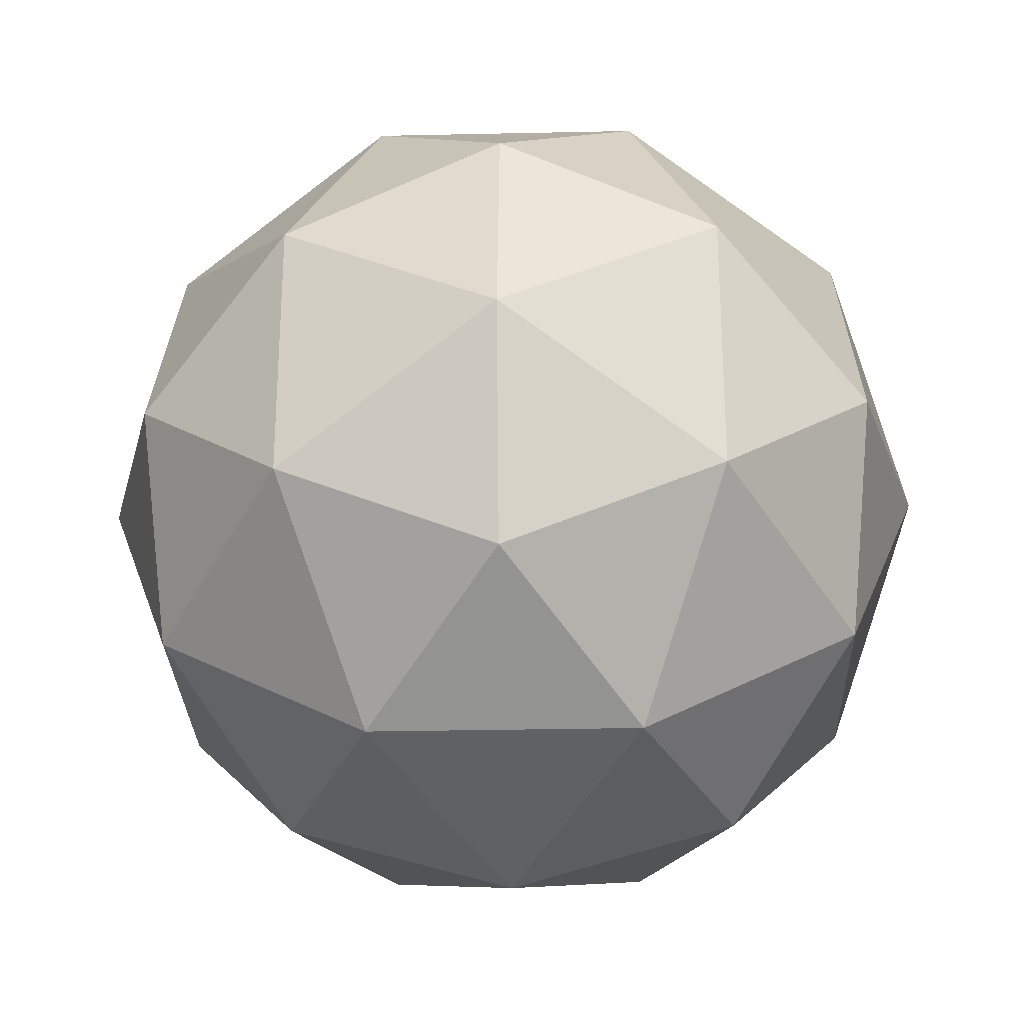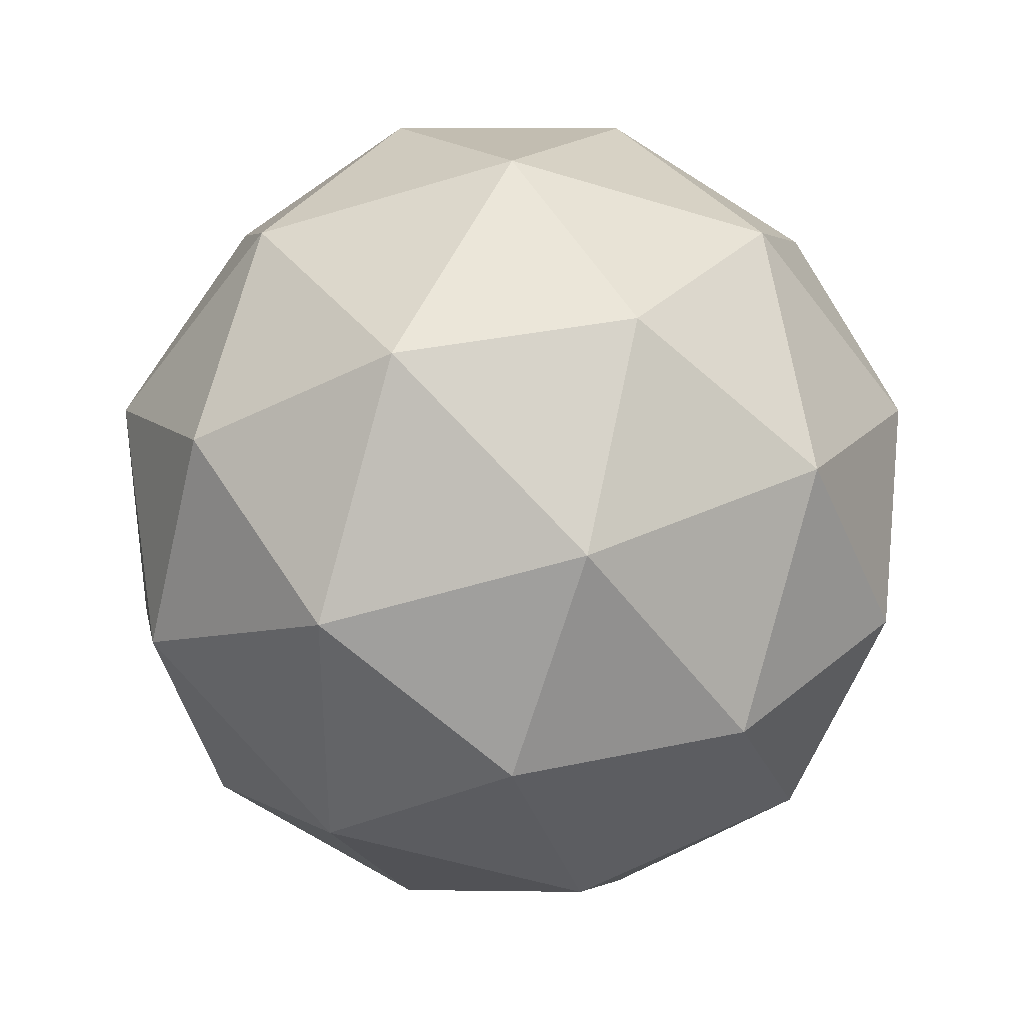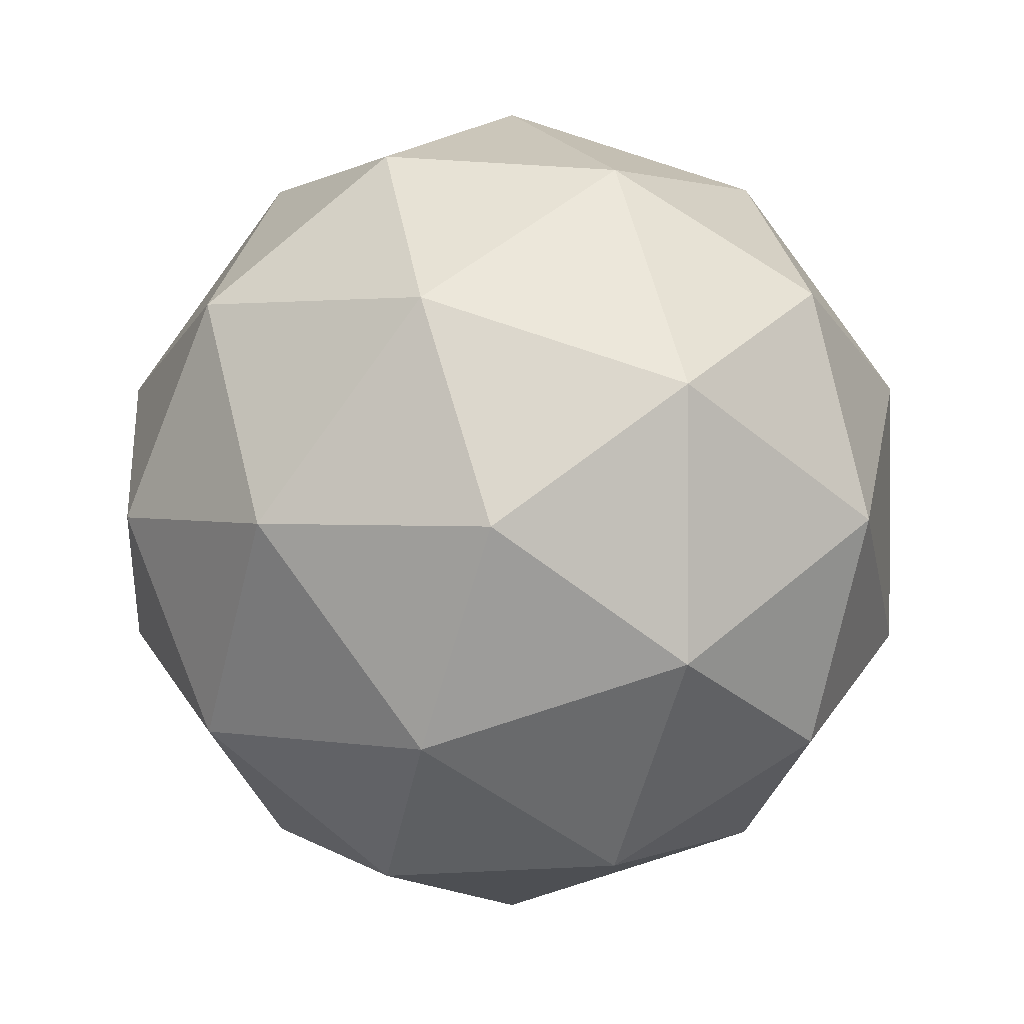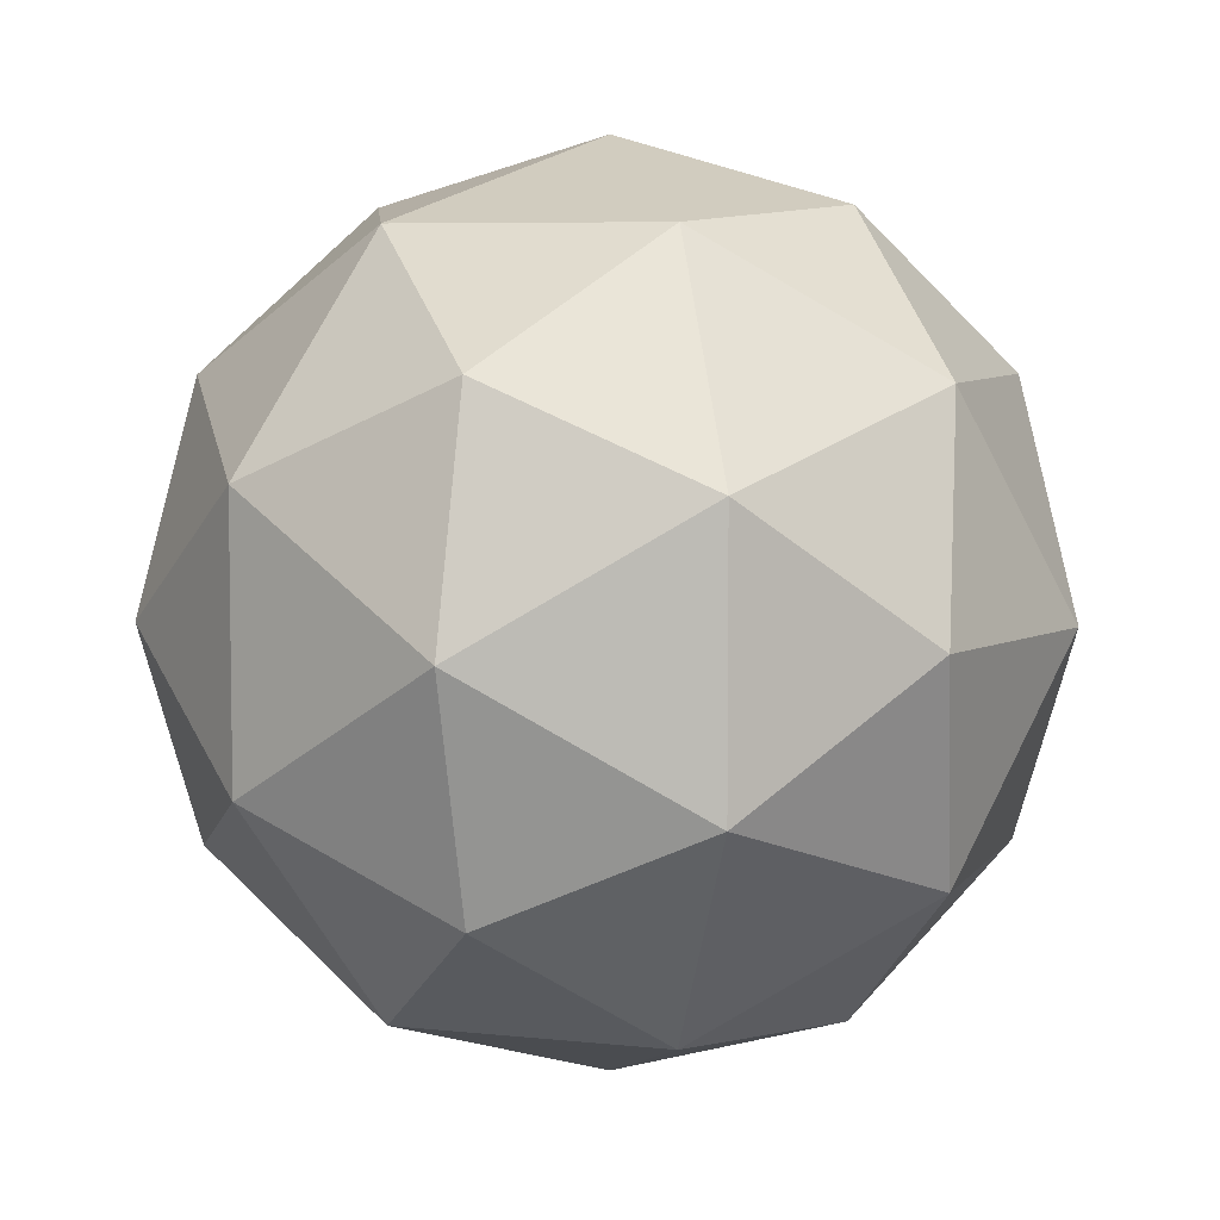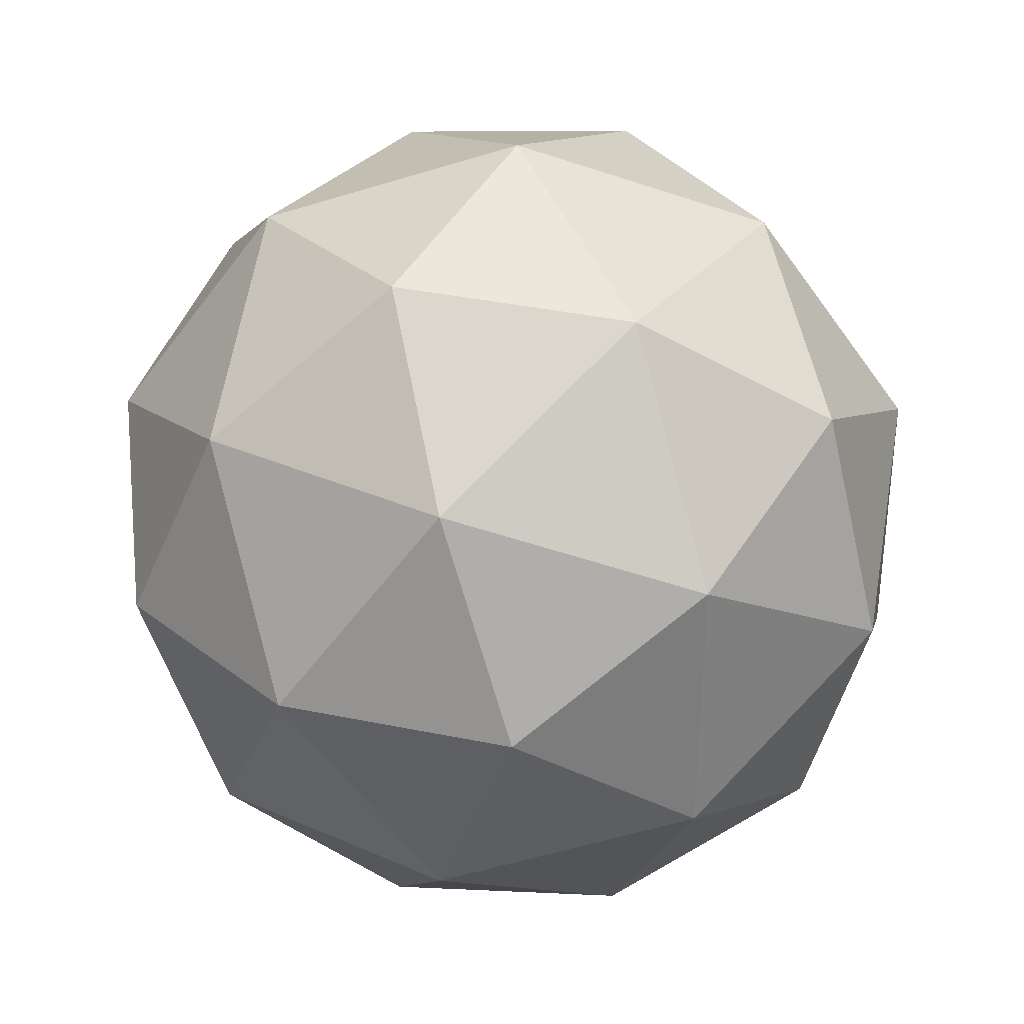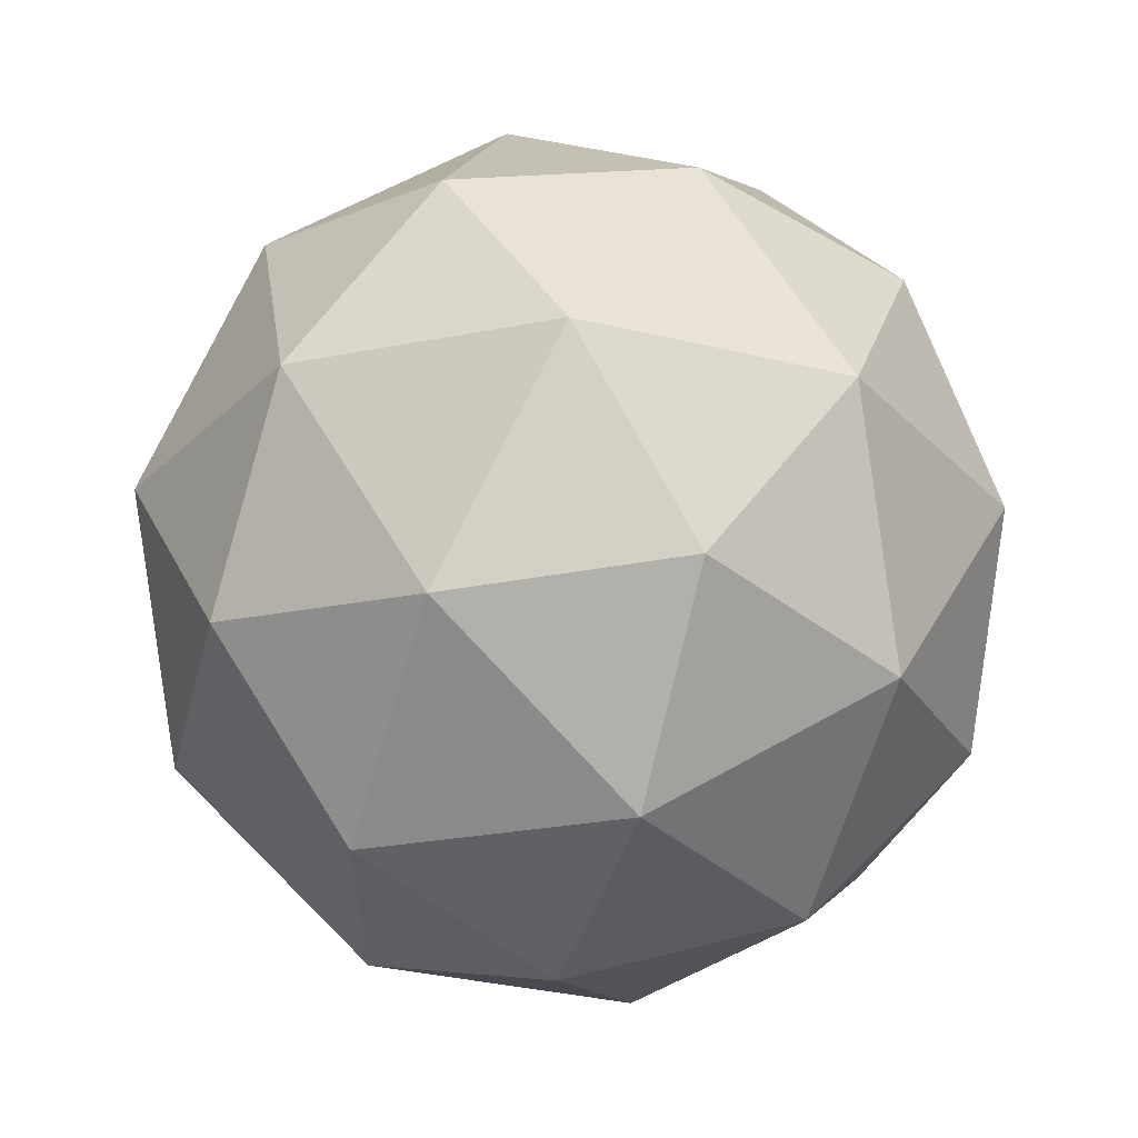
<metadata>
{"format":"obj","ext":"obj","renderer":"f3d","projection":"perspective","resolution":1024,"background":"white","views":[{"elev":-27.8,"azim":-119.8,"up":"+Z"},{"elev":-54.1,"azim":-108.0,"up":"+Y"},{"elev":1.8,"azim":-177.4,"up":"+Z"},{"elev":6.2,"azim":76.9,"up":"+Z"},{"elev":-58.8,"azim":71.3,"up":"+Y"},{"elev":60.1,"azim":118.0,"up":"+Z"}]}
</metadata>
<code>
o ICO球
v 0 -1 0
v 0.7236 -0.4472 0.5257
v -0.2764 -0.4472 0.8506
v -0.8944 -0.4472 0
v -0.2764 -0.4472 -0.8506
v 0.7236 -0.4472 -0.5257
v 0.2764 0.4472 0.8506
v -0.7236 0.4472 0.5257
v -0.7236 0.4472 -0.5257
v 0.2764 0.4472 -0.8506
v 0.8944 0.4472 0
v 0 1 0
v -0.1625 -0.8507 0.5
v 0.4253 -0.8507 0.309
v 0.2629 -0.5257 0.809
v 0.8506 -0.5257 0
v 0.4253 -0.8507 -0.309
v -0.5257 -0.8507 0
v -0.6882 -0.5257 0.5
v -0.1625 -0.8507 -0.5
v -0.6882 -0.5257 -0.5
v 0.2629 -0.5257 -0.809
v 0.9511 0 0.309
v 0.9511 0 -0.309
v 0 0 1
v 0.5878 0 0.809
v -0.9511 0 0.309
v -0.5878 0 0.809
v -0.5878 0 -0.809
v -0.9511 0 -0.309
v 0.5878 0 -0.809
v 0 0 -1
v 0.6882 0.5257 0.5
v -0.2629 0.5257 0.809
v -0.8506 0.5257 0
v -0.2629 0.5257 -0.809
v 0.6882 0.5257 -0.5
v 0.1625 0.8507 0.5
v 0.5257 0.8507 0
v -0.4253 0.8507 0.309
v -0.4253 0.8507 -0.309
v 0.1625 0.8507 -0.5
f 1 14 13
f 2 14 16
f 1 13 18
f 1 18 20
f 1 20 17
f 2 16 23
f 3 15 25
f 4 19 27
f 5 21 29
f 6 22 31
f 2 23 26
f 3 25 28
f 4 27 30
f 5 29 32
f 6 31 24
f 7 33 38
f 8 34 40
f 9 35 41
f 10 36 42
f 11 37 39
f 39 42 12
f 39 37 42
f 37 10 42
f 42 41 12
f 42 36 41
f 36 9 41
f 41 40 12
f 41 35 40
f 35 8 40
f 40 38 12
f 40 34 38
f 34 7 38
f 38 39 12
f 38 33 39
f 33 11 39
f 24 37 11
f 24 31 37
f 31 10 37
f 32 36 10
f 32 29 36
f 29 9 36
f 30 35 9
f 30 27 35
f 27 8 35
f 28 34 8
f 28 25 34
f 25 7 34
f 26 33 7
f 26 23 33
f 23 11 33
f 31 32 10
f 31 22 32
f 22 5 32
f 29 30 9
f 29 21 30
f 21 4 30
f 27 28 8
f 27 19 28
f 19 3 28
f 25 26 7
f 25 15 26
f 15 2 26
f 23 24 11
f 23 16 24
f 16 6 24
f 17 22 6
f 17 20 22
f 20 5 22
f 20 21 5
f 20 18 21
f 18 4 21
f 18 19 4
f 18 13 19
f 13 3 19
f 16 17 6
f 16 14 17
f 14 1 17
f 13 15 3
f 13 14 15
f 14 2 15

</code>
